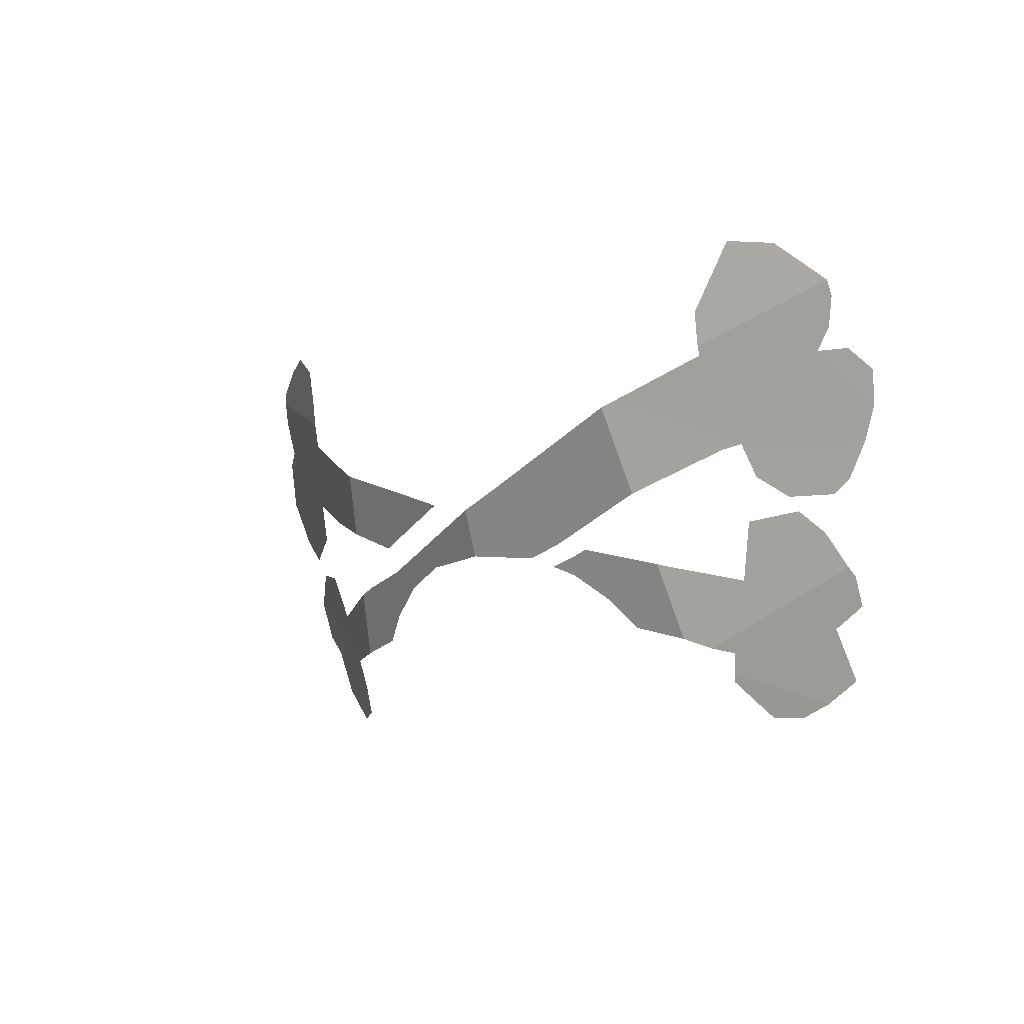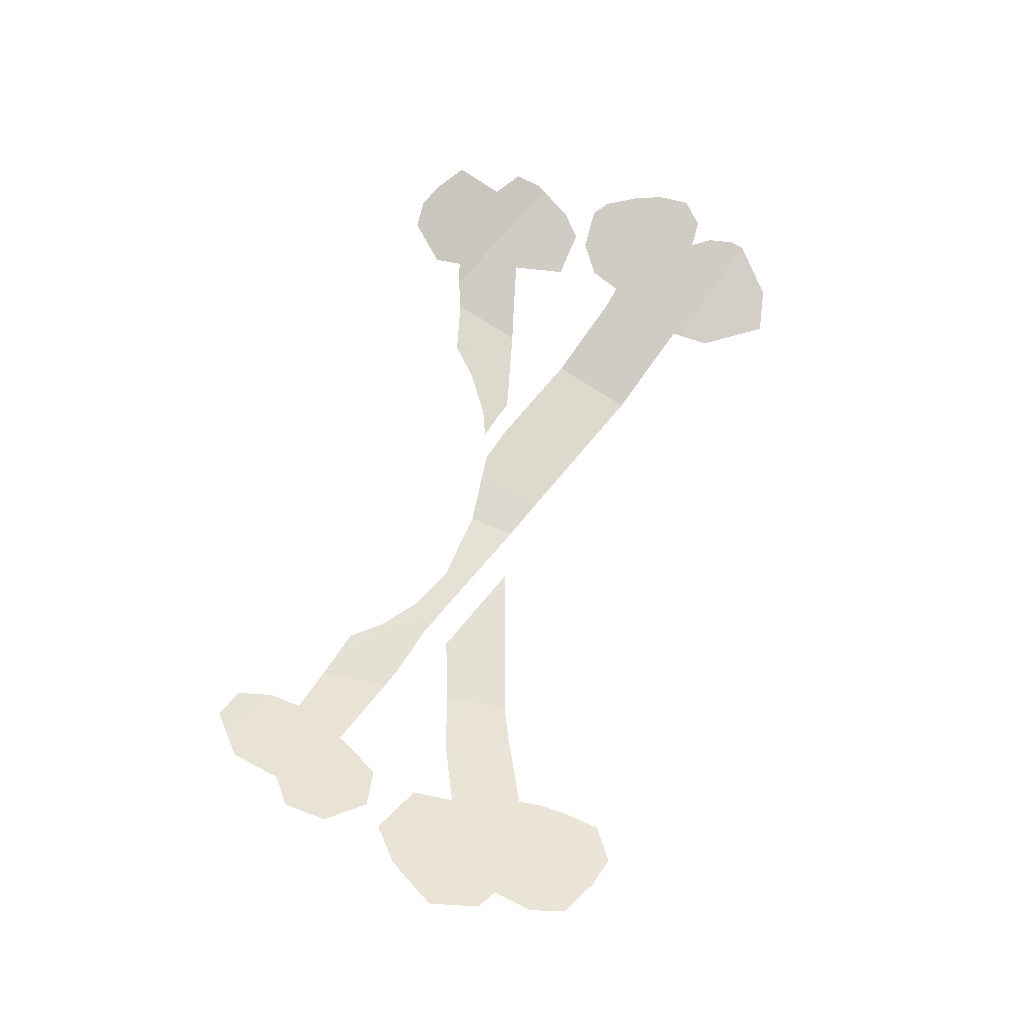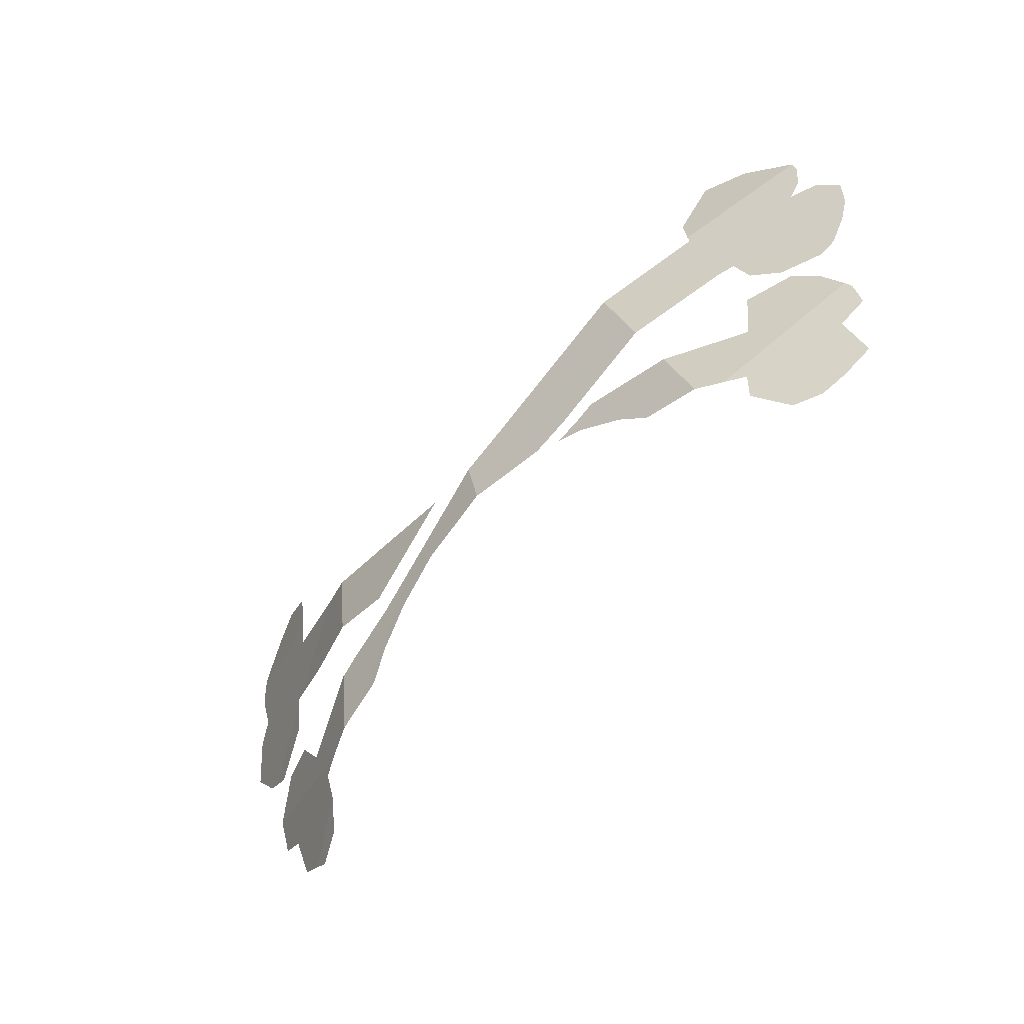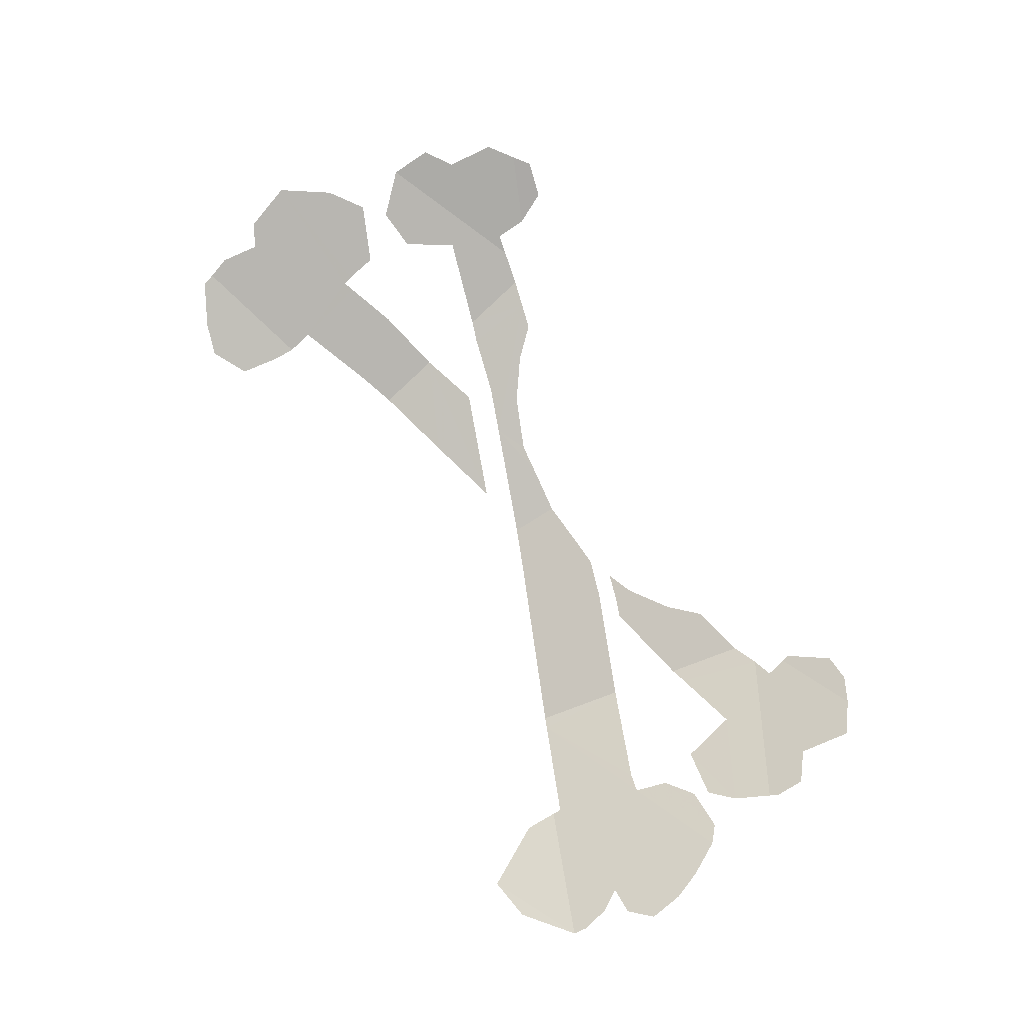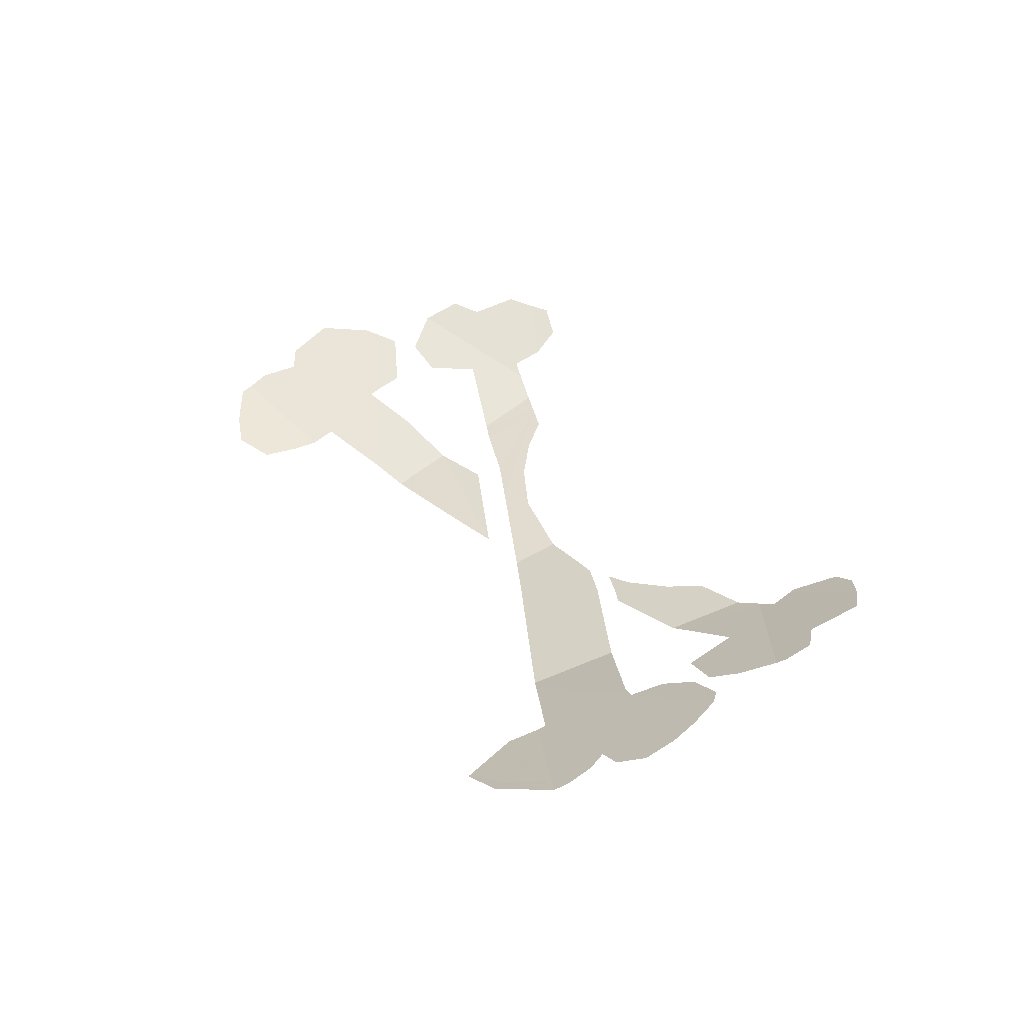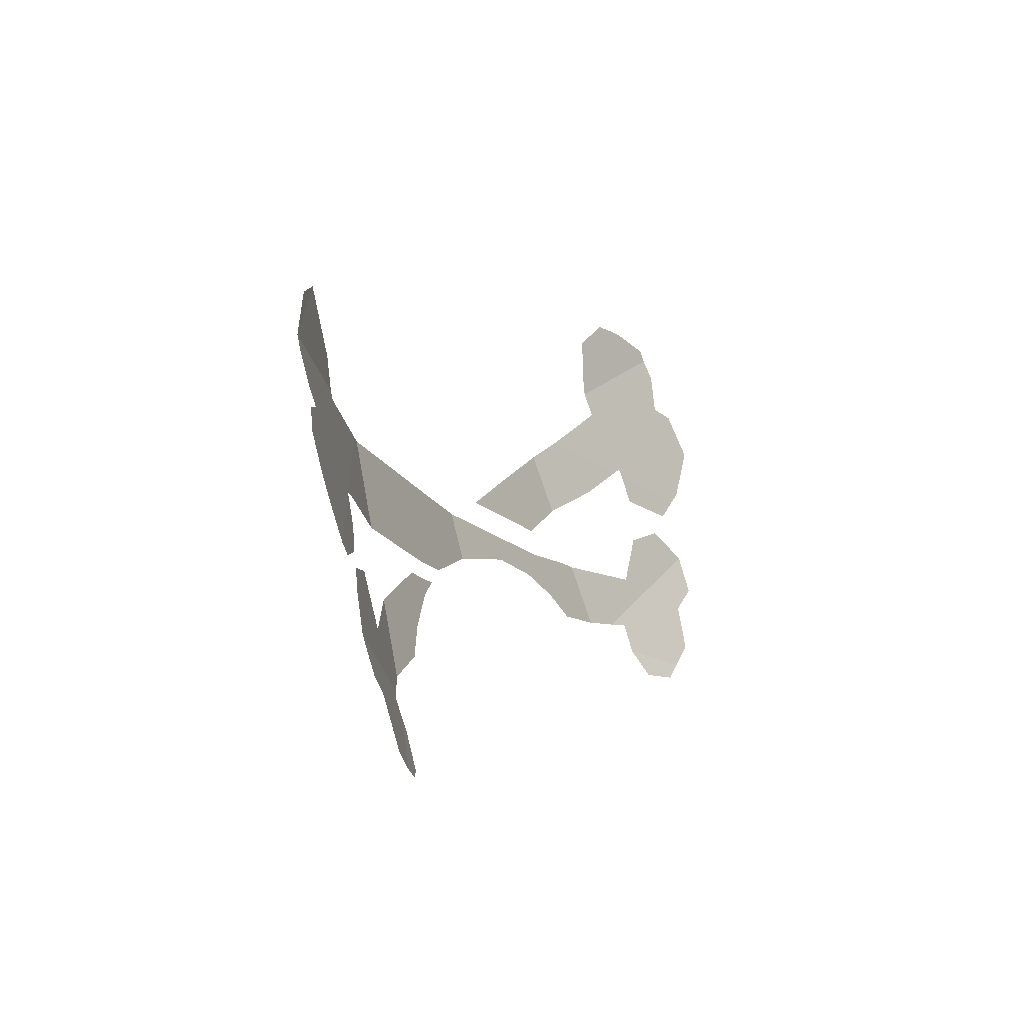
<metadata>
{"format":"obj","ext":"obj","renderer":"f3d","projection":"perspective","resolution":1024,"background":"white","views":[{"elev":-6.2,"azim":-129.7,"up":"+Y"},{"elev":61.8,"azim":106.4,"up":"+Z"},{"elev":-65.1,"azim":-132.8,"up":"+Y"},{"elev":74.5,"azim":-119.1,"up":"+Z"},{"elev":32.1,"azim":-115.6,"up":"+Z"},{"elev":2.9,"azim":-66.7,"up":"+Y"}]}
</metadata>
<code>
v 0.4001 -0.0996 -0.5896
v 0.375 -0.156 -0.5821
v 0.2875 -0.1685 -0.6166
v 0.2703 -0.1661 -0.6249
v 0.2875 -0.1972 -0.6071
v 0.2875 -0.1685 -0.6166
v 0.375 -0.156 -0.5821
v 0.3458 -0.2187 -0.5744
v 0.375 -0.156 -0.5821
v 0.3685 -0.2 -0.5705
v 0.3458 -0.2187 -0.5744
v 0.4001 -0.0996 -0.5896
v 0.4 -0.1375 -0.5772
v 0.375 -0.156 -0.5821
v 0.331 -0.231 -0.5763
v 0.3 -0.225 -0.5917
v 0.2875 -0.1972 -0.6071
v 0.3458 -0.2187 -0.5744
v 0.0475 -0.079 -0.6788
v 0 -0.075 -0.6845
v 0 -0.03075 -0.6966
v 0.0475 -0.079 -0.6788
v 0 -0.03075 -0.6966
v 0.1061 -0.06635 -0.6767
v 0.075 -0.081 -0.6757
v 0.1 -0.0905 -0.6707
v 0.075 -0.081 -0.6757
v 0.1061 -0.06635 -0.6767
v 0.125 -0.1 -0.6657
v 0.1 -0.0905 -0.6707
v 0.1061 -0.06635 -0.6767
v 0.1625 -0.125 -0.6553
v 0.125 -0.1 -0.6657
v 0.1061 -0.06635 -0.6767
v 0.2125 -0.1556 -0.6422
v 0.1625 -0.125 -0.6553
v 0.2125 -0.1556 -0.6422
v 0.1875 -0.15 -0.6461
v 0.206 -0.0935 -0.6599
v 0.2125 -0.1556 -0.6422
v 0.15 -0.081 -0.6686
v 0.1061 -0.06635 -0.6767
v 0.15 -0.081 -0.6686
v 0.2125 -0.1556 -0.6422
v 0.2125 -0.1556 -0.6422
v 0.206 -0.0935 -0.6599
v 0.2263 -0.09955 -0.6563
v 0.2384 -0.1614 -0.6381
v 0.214 -0.037 -0.6747
v 0.156 -0.056 -0.6749
v 0.05257 -0.02153 -0.6941
v 0.125 0 -0.6933
v 0.214 -0.037 -0.6747
v 0.125 0 -0.6933
v 0.2024 0.02215 -0.6922
v 0.2371 0.0366 -0.6819
v 0.275 -0.0185 -0.6554
v 0.214 -0.037 -0.6747
v 0.2024 0.02215 -0.6922
v 0.2384 -0.1614 -0.6381
v 0.2263 -0.09955 -0.6563
v 0.306 -0.1185 -0.6216
v 0.2384 -0.1614 -0.6381
v 0.306 -0.1185 -0.6216
v 0.4001 -0.0996 -0.5896
v 0.2703 -0.1661 -0.6249
v 0.331 -0.075 -0.6215
v 0.4001 -0.0996 -0.5896
v 0.306 -0.1185 -0.6216
v 0.331 -0.075 -0.6215
v 0.3685 -0.0685 -0.6086
v 0.4001 -0.0996 -0.5896
v 0.3375 -0.031 -0.6287
v 0.333 -0.00315 -0.6364
v 0.4074 -0.03395 -0.6011
v 0.3875 -0.05 -0.6053
v 0.3211 0.00175 -0.6421
v 0.275 -0.0185 -0.6554
v 0.2371 0.0366 -0.6819
v 0.2371 0.0366 -0.6819
v 0.306 0.0685 -0.6633
v 0.3211 0.00175 -0.6421
v 0.4185 -0.025 -0.599
v 0.4074 -0.03395 -0.6011
v 0.333 -0.00315 -0.6364
v 0.4473 0.02065 -0.5987
v 0.331 0.006005 -0.6393
v 0.4473 0.02065 -0.5987
v 0.333 -0.00315 -0.6364
v 0.4125 0.075 -0.6244
v 0.4329 0.0648 -0.6143
v 0.4473 0.02065 -0.5987
v 0.331 0.006005 -0.6393
v 0.306 0.0685 -0.6633
v 0.331 0.006005 -0.6393
v 0.3211 0.00175 -0.6421
v 0.4175 0.1117 -0.631
v 0.4125 0.075 -0.6244
v 0.331 0.006005 -0.6393
v 0.306 0.0685 -0.6633
v 0.4175 0.1117 -0.631
v 0.306 0.0685 -0.6633
v 0.3014 0.09185 -0.6704
v 0.411 0.1319 -0.6381
v 0.3016 0.1135 -0.6727
v 0.3384 0.1703 -0.6666
v 0.411 0.1319 -0.6381
v 0.3014 0.09185 -0.6704
v 0.3016 0.1135 -0.6727
v 0.306 0.15 -0.6752
v 0.3384 0.1703 -0.6666
v 0.3684 0.1624 -0.6556
v 0.4069 0.1436 -0.6407
v 0.411 0.1319 -0.6381
v 0.3384 0.1703 -0.6666
v -0.348 -0.2195 -0.5731
v -0.3685 -0.156 -0.585
v -0.281 -0.175 -0.6173
v -0.2767 -0.1932 -0.6132
v -0.3897 -0.1049 -0.5924
v -0.2623 -0.1703 -0.6271
v -0.281 -0.175 -0.6173
v -0.3935 -0.1125 -0.5883
v -0.281 -0.175 -0.6173
v -0.3685 -0.156 -0.585
v -0.3935 -0.1375 -0.58
v -0.3935 -0.1125 -0.5883
v -0.375 -0.2 -0.5676
v -0.3685 -0.156 -0.585
v -0.348 -0.2195 -0.5731
v -0.325 -0.231 -0.5788
v -0.348 -0.2195 -0.5731
v -0.275 -0.2 -0.6115
v -0.3 -0.231 -0.5895
v -0.348 -0.2195 -0.5731
v -0.2767 -0.1932 -0.6132
v -0.275 -0.2 -0.6115
v -0.1264 -0.08343 -0.6701
v -0.1625 -0.125 -0.6553
v -0.1875 -0.15 -0.6461
v -0.2125 -0.1556 -0.6422
v -0.125 -0.1 -0.6657
v -0.1625 -0.125 -0.6553
v -0.1264 -0.08343 -0.6701
v -0.075 -0.081 -0.6757
v -0.1113 -0.07075 -0.6751
v -0.04405 -0.01435 -0.6968
v -0.0475 -0.079 -0.6788
v 0 -0.03075 -0.6966
v 0 -0.075 -0.6845
v -0.0475 -0.079 -0.6788
v -0.04405 -0.01435 -0.6968
v -0.2255 -0.09525 -0.6576
v -0.2125 -0.1556 -0.6422
v -0.2384 -0.1614 -0.6381
v -0.2132 -0.03255 -0.6761
v -0.1981 0.04465 -0.6987
v -0.04405 -0.01435 -0.6968
v -0.1113 -0.07075 -0.6751
v -0.3 -0.1125 -0.6252
v -0.2405 -0.099 -0.6511
v -0.2623 -0.1703 -0.6271
v -0.3 -0.1125 -0.6252
v -0.2623 -0.1703 -0.6271
v -0.3897 -0.1049 -0.5924
v -0.375 -0.075 -0.6046
v -0.2405 -0.099 -0.6511
v -0.2255 -0.09525 -0.6576
v -0.2384 -0.1614 -0.6381
v -0.2623 -0.1703 -0.6271
v -0.375 -0.075 -0.6046
v -0.356 -0.056 -0.616
v -0.3125 -0.0625 -0.6313
v -0.3 -0.1125 -0.6252
v -0.402 -0.03174 -0.6037
v -0.4197 -0.001755 -0.6039
v -0.3168 0.003555 -0.6441
v -0.3168 0.003555 -0.6441
v -0.325 -0.025 -0.6348
v -0.3875 -0.0435 -0.6067
v -0.402 -0.03174 -0.6037
v -0.325 -0.025 -0.6348
v -0.35 -0.0435 -0.6211
v -0.3875 -0.0435 -0.6067
v -0.2132 -0.03255 -0.6761
v -0.3 0 -0.6498
v -0.2082 0.04855 -0.6956
v -0.1981 0.04465 -0.6987
v -0.2082 0.04855 -0.6956
v -0.3 0 -0.6498
v -0.3168 0.003555 -0.6441
v -0.3168 0.003555 -0.6441
v -0.2935 0.081 -0.6708
v -0.2082 0.04855 -0.6956
v -0.411 0.1319 -0.6381
v -0.2935 0.089 -0.6727
v -0.2935 0.081 -0.6708
v -0.3168 0.003555 -0.6441
v -0.406 0.0935 -0.6311
v -0.4125 0.1185 -0.6344
v -0.411 0.1319 -0.6381
v -0.3935 0.075 -0.6316
v -0.3168 0.003555 -0.6441
v -0.3935 0.075 -0.6316
v -0.411 0.1319 -0.6381
v -0.431 0.025 -0.6058
v -0.4359 0.05565 -0.611
v -0.4185 0.075 -0.6221
v -0.3935 0.075 -0.6316
v -0.431 0.025 -0.6058
v -0.3935 0.075 -0.6316
v -0.3168 0.003555 -0.6441
v -0.4197 -0.001755 -0.6039
v -0.2935 0.1185 -0.676
v -0.2935 0.089 -0.6727
v -0.411 0.1319 -0.6381
v -0.3279 0.1758 -0.6707
v -0.411 0.1319 -0.6381
v -0.3685 0.1685 -0.6562
v -0.3279 0.1758 -0.6707
v -0.1 -0.0905 -0.6707
v -0.125 -0.1 -0.6657
v -0.1264 -0.08343 -0.6701
v -0.2125 -0.1556 -0.6422
v -0.2255 -0.09525 -0.6576
v -0.1437 -0.07748 -0.6702
v -0.1264 -0.08343 -0.6701
g mesh6895498
f 1 2 3
f 3 4 1
f 5 6 7
f 7 8 5
f 9 10 11
f 12 13 14
f 15 16 17
f 17 18 15
f 19 20 21
f 22 23 24
f 24 25 22
f 26 27 28
f 29 30 31
f 32 33 34
f 34 35 32
f 36 37 38
f 39 40 41
f 42 43 44
f 45 46 47
f 47 48 45
f 49 50 51
f 51 52 49
f 53 54 55
f 56 57 58
f 58 59 56
f 60 61 62
f 63 64 65
f 65 66 63
f 67 68 69
f 70 71 72
f 73 74 75
f 75 76 73
f 77 78 79
f 80 81 82
f 83 84 85
f 85 86 83
f 87 88 89
f 90 91 92
f 92 93 90
f 94 95 96
f 97 98 99
f 99 100 97
f 101 102 103
f 103 104 101
f 105 106 107
f 107 108 105
f 109 110 111
f 112 113 114
f 114 115 112
f 116 117 118
f 118 119 116
f 120 121 122
f 122 123 120
f 124 125 126
f 126 127 124
f 128 129 130
f 131 132 133
f 133 134 131
f 135 136 137
f 138 139 140
f 140 141 138
f 142 143 144
f 145 146 147
f 147 148 145
f 149 150 151
f 151 152 149
f 153 154 155
f 156 157 158
f 158 159 156
f 160 161 162
f 163 164 165
f 165 166 163
f 167 168 169
f 169 170 167
f 171 172 173
f 173 174 171
f 175 176 177
f 178 179 180
f 180 181 178
f 182 183 184
f 185 186 187
f 187 188 185
f 189 190 191
f 192 193 194
f 195 196 197
f 197 198 195
f 199 200 201
f 201 202 199
f 203 204 205
f 206 207 208
f 208 209 206
f 210 211 212
f 212 213 210
f 214 215 216
f 216 217 214
f 218 219 220
f 221 222 223
f 224 225 226
f 226 227 224

</code>
